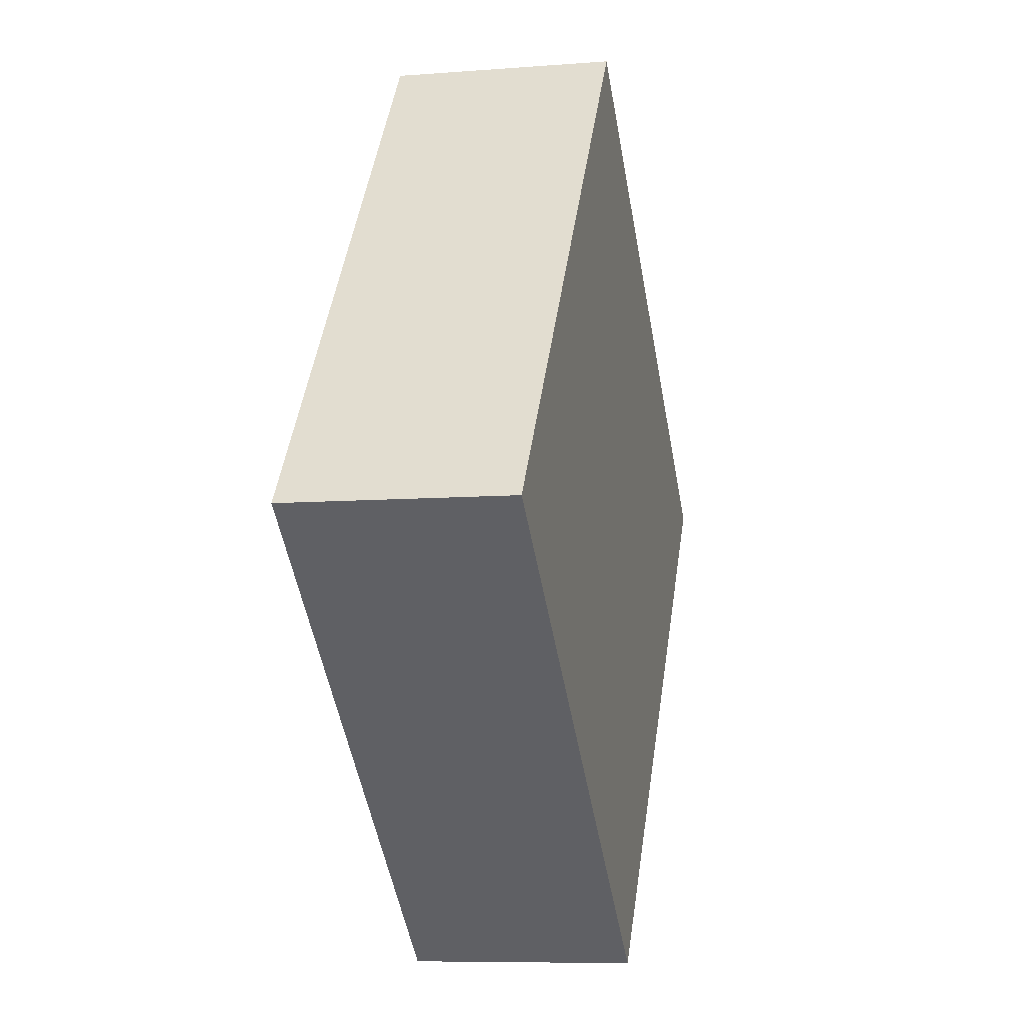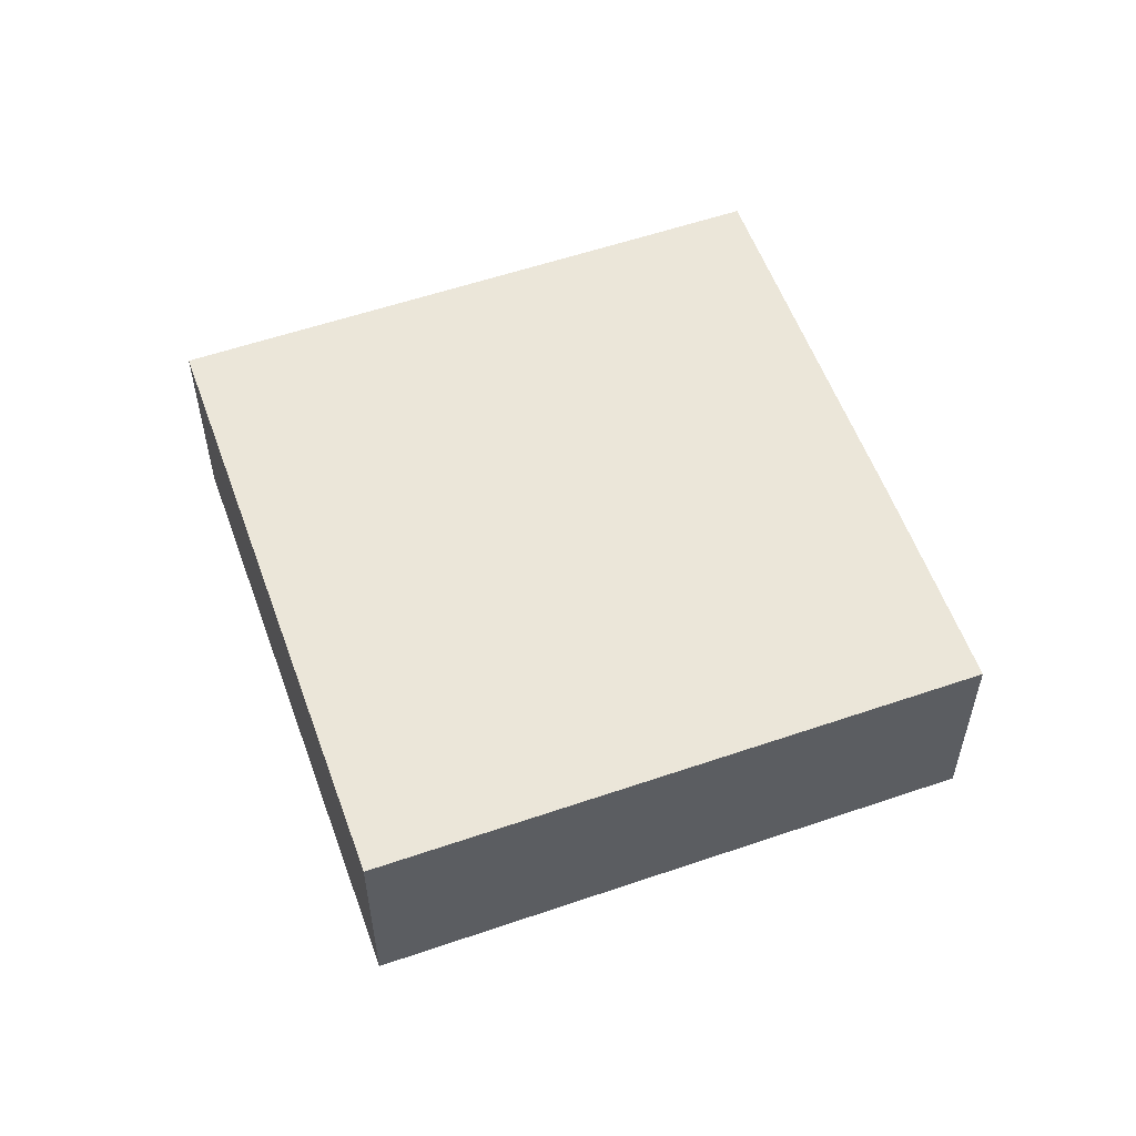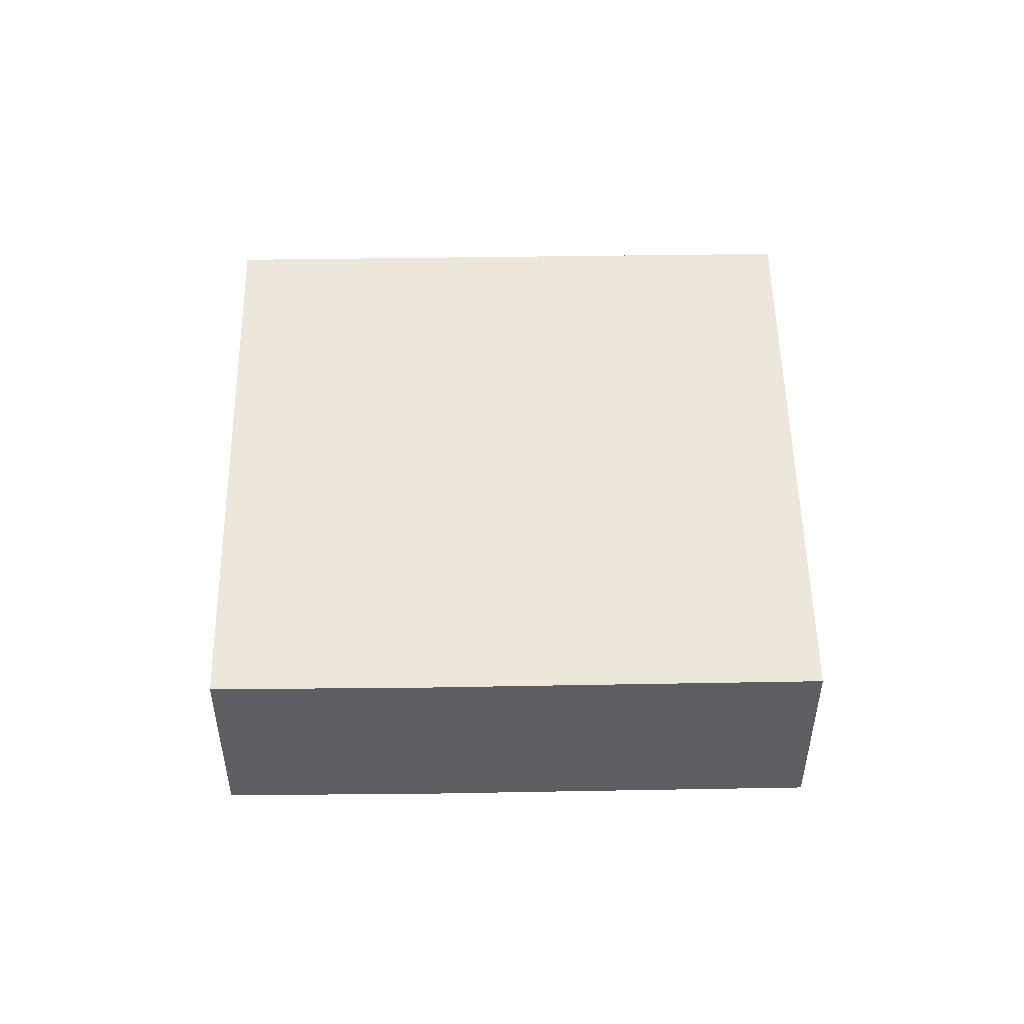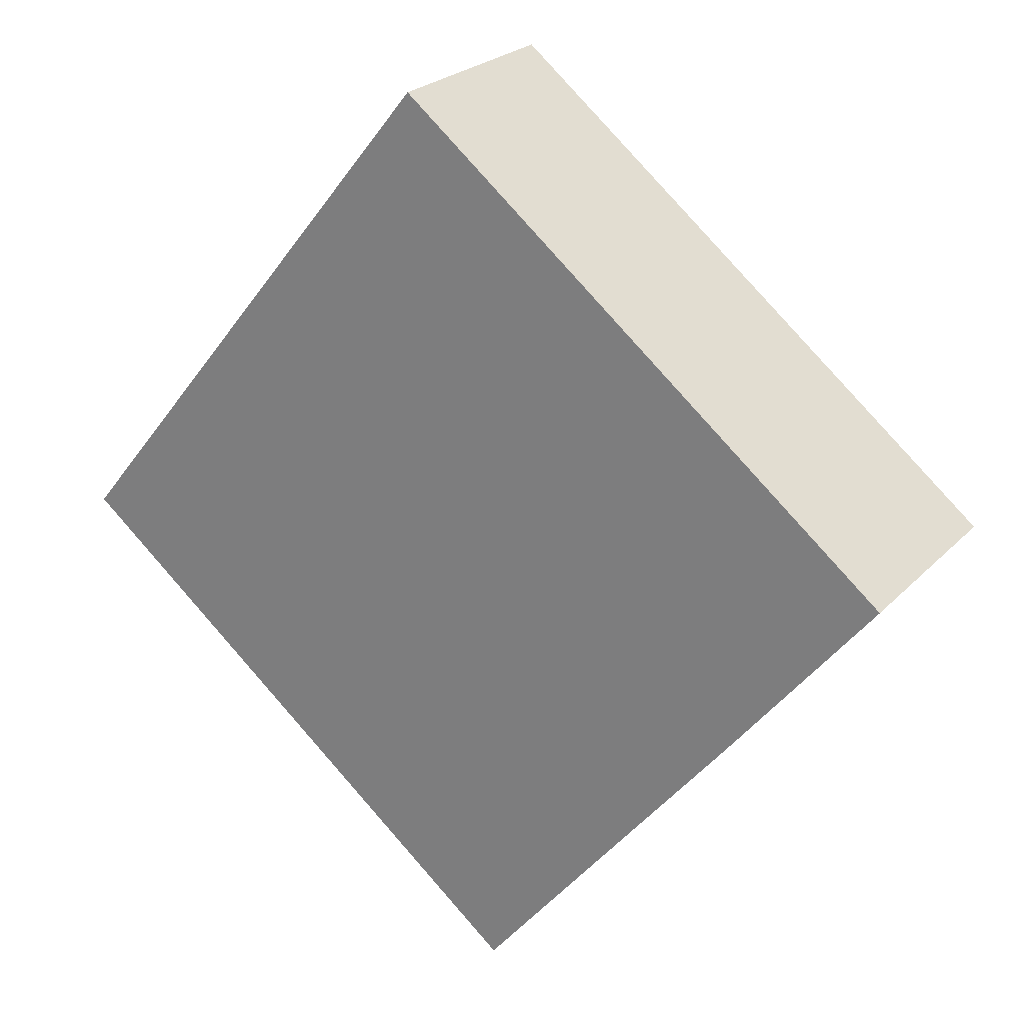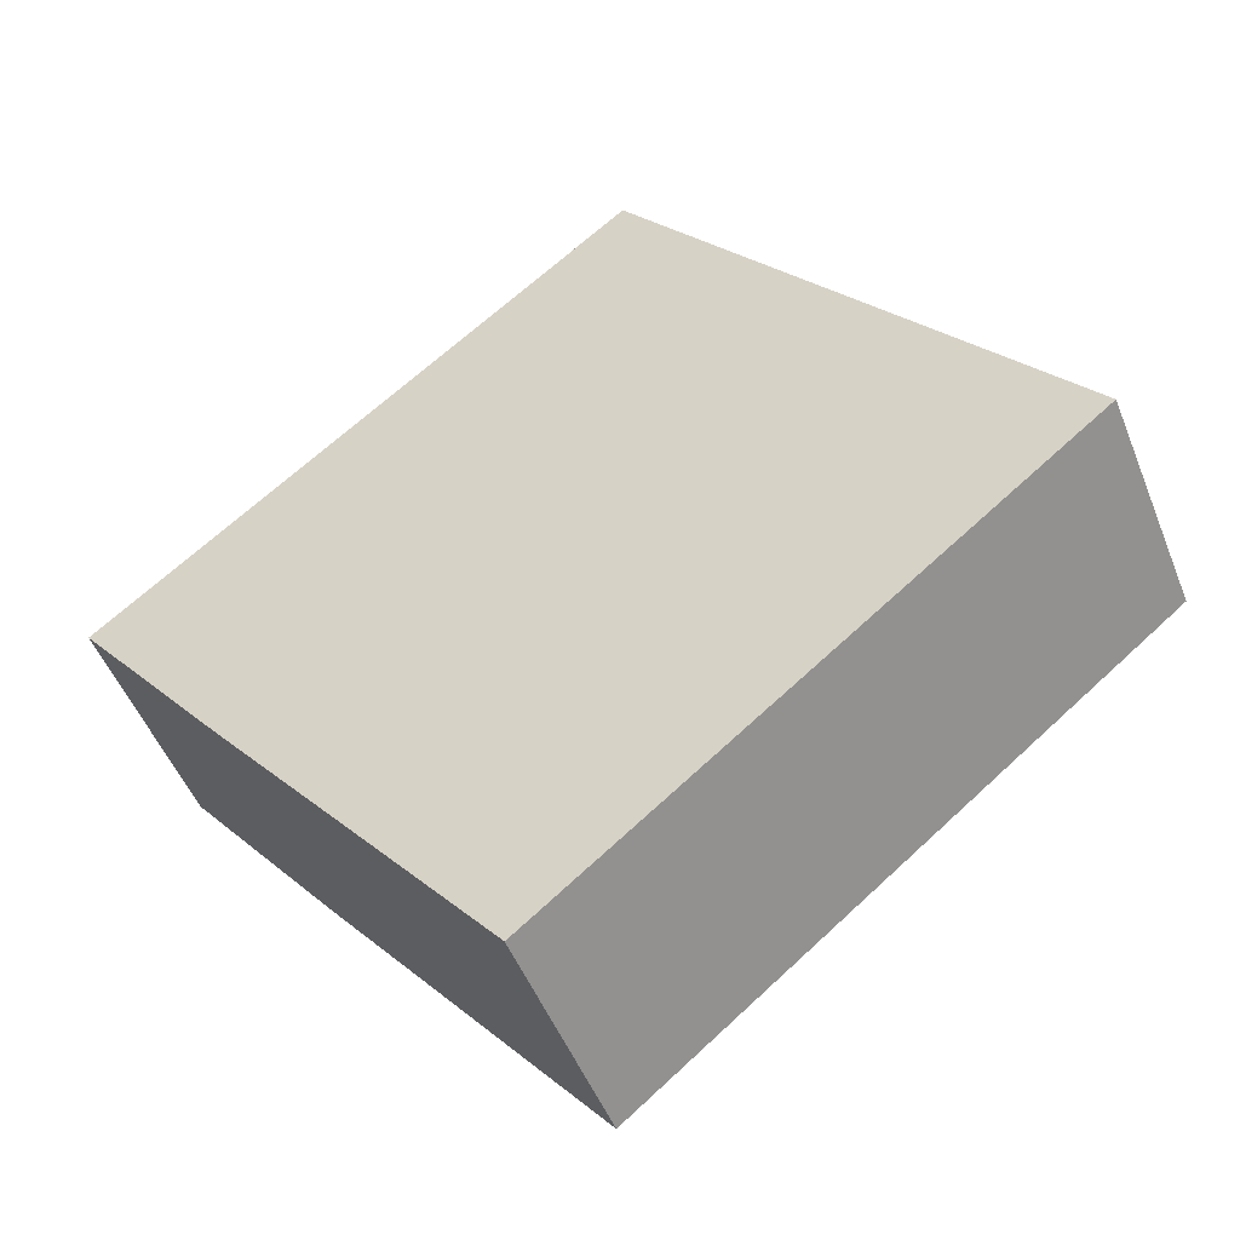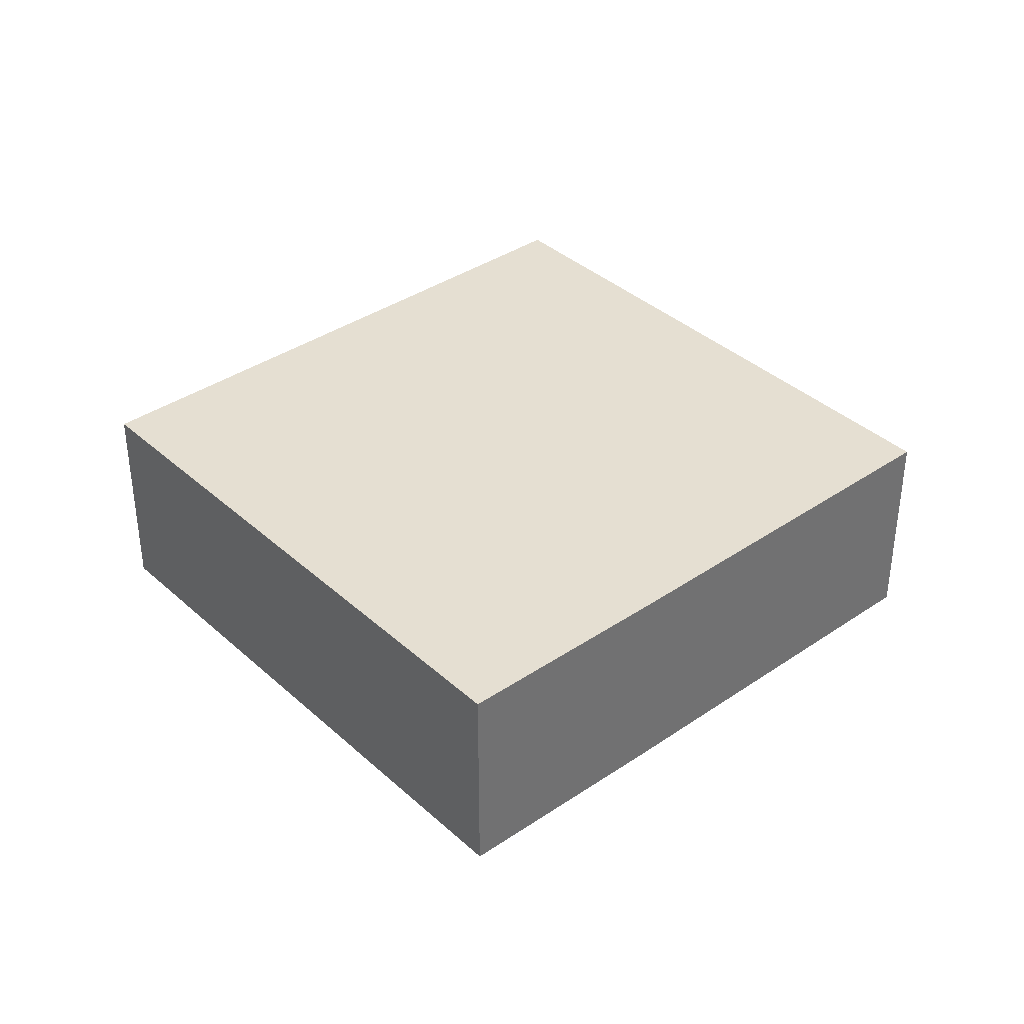
<metadata>
{"format":"obj","ext":"obj","renderer":"f3d","projection":"perspective","resolution":1024,"background":"white","views":[{"elev":-8.0,"azim":-77.5,"up":"+Z"},{"elev":56.6,"azim":19.2,"up":"+Y"},{"elev":51.6,"azim":128.0,"up":"+Y"},{"elev":24.3,"azim":32.0,"up":"+Z"},{"elev":-49.9,"azim":-158.7,"up":"+Z"},{"elev":37.5,"azim":87.8,"up":"+Y"}]}
</metadata>
<code>
v  0 6.013 3.682e-16
v  18.52 6.013 -5.316
v  13.79 6.013 -11.14
v  21.03 6.013 -2.23
v  25.08 6.013 2.842
v  11.29 6.013 13.98
v  25.08 -1.74e-16 2.842
v  21.03 1.365e-16 -2.23
v  18.52 3.255e-16 -5.316
v  13.79 6.819e-16 -11.14
v  0 0 0
v  11.29 -8.559e-16 13.98
g defaultobject
f 1 2 3
f 2 1 4
f 4 1 5
f 5 1 6
f 7 4 5
f 4 7 8
f 4 8 2
f 2 8 9
f 2 9 3
f 3 9 10
f 10 1 3
f 1 10 11
f 11 6 1
f 6 11 12
f 12 5 6
f 5 12 7
f 9 11 10
f 11 9 12
f 12 9 8
f 12 8 7

</code>
